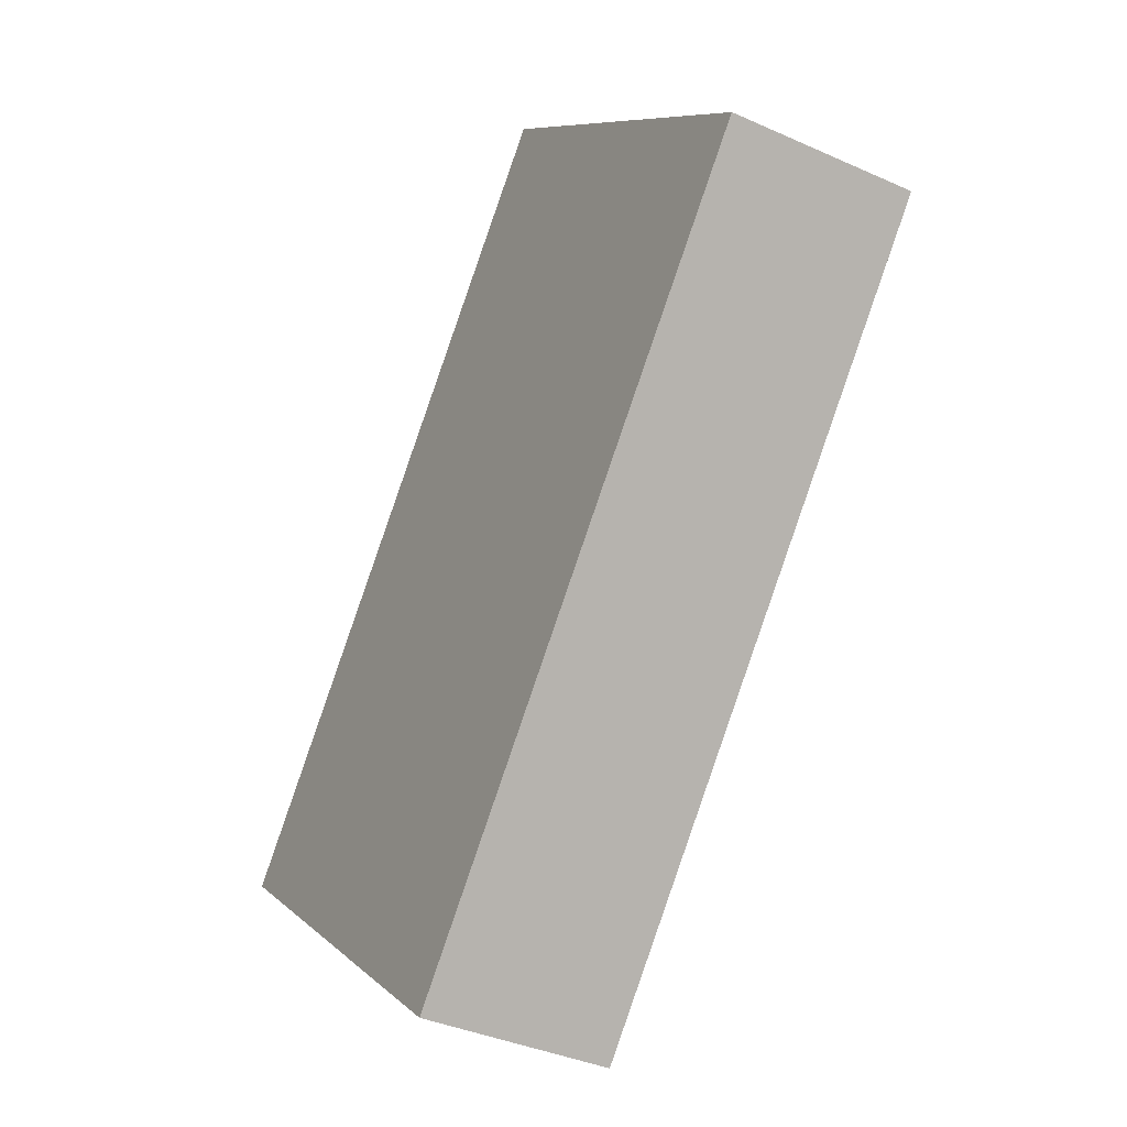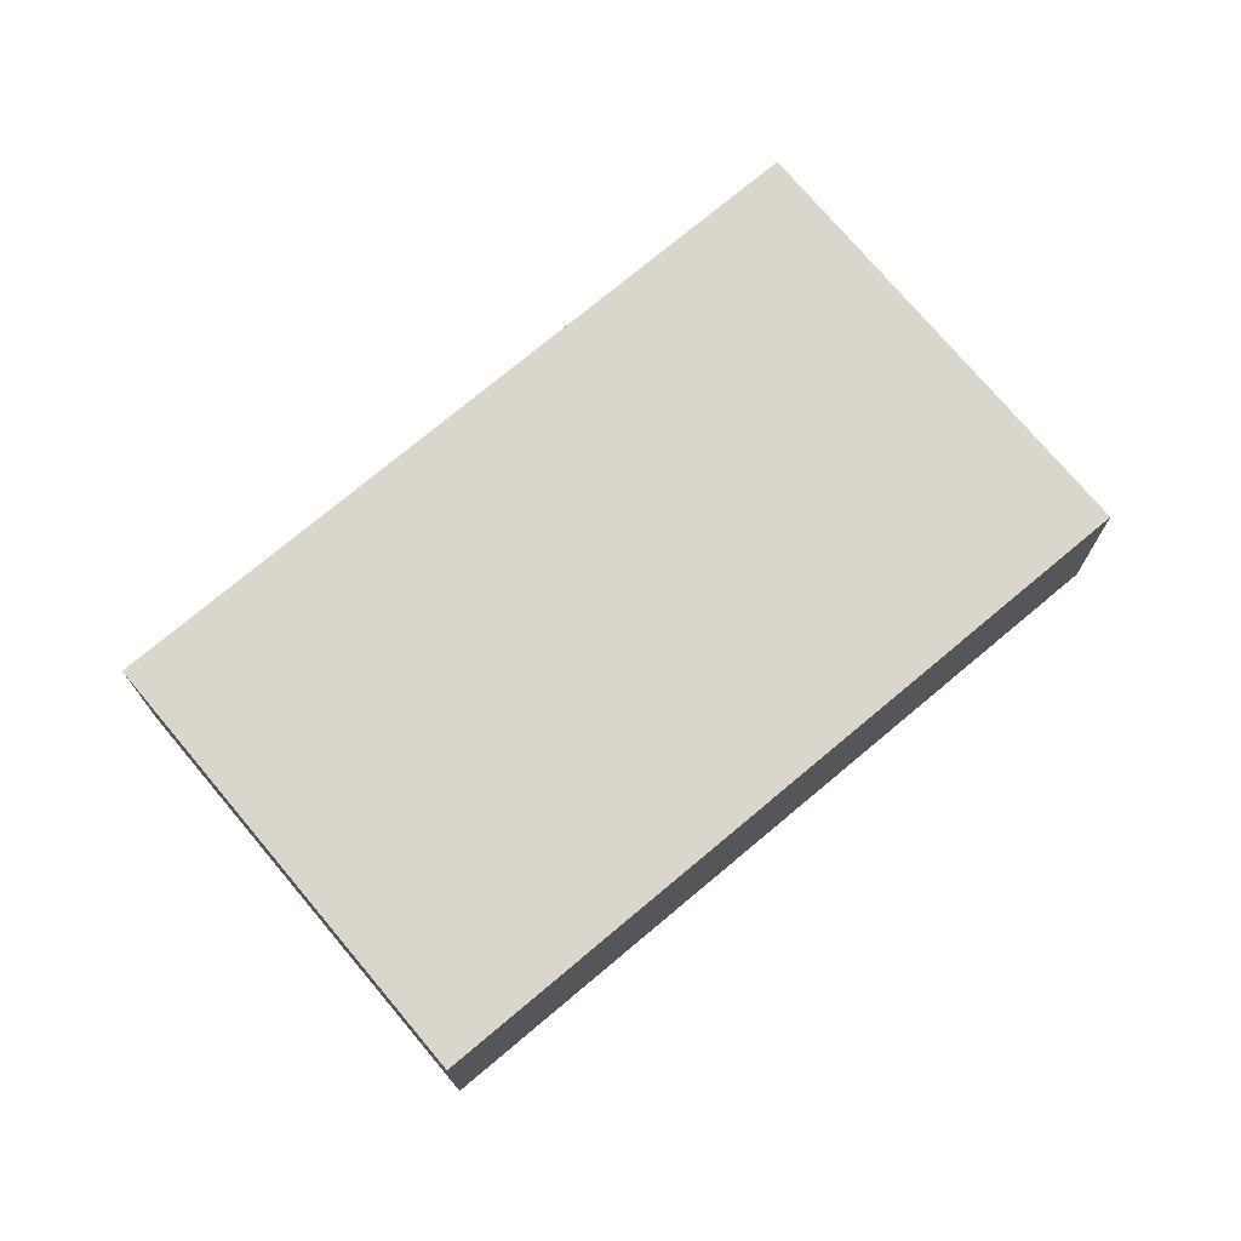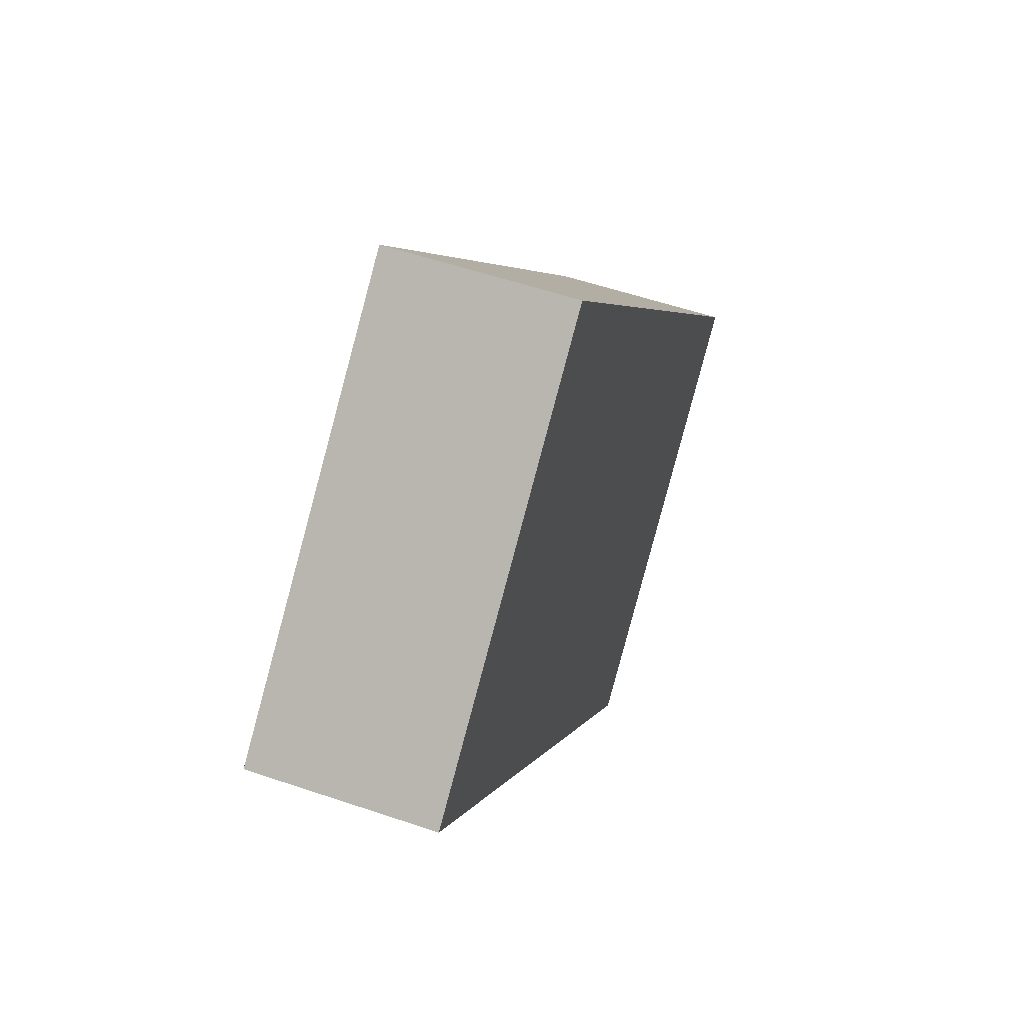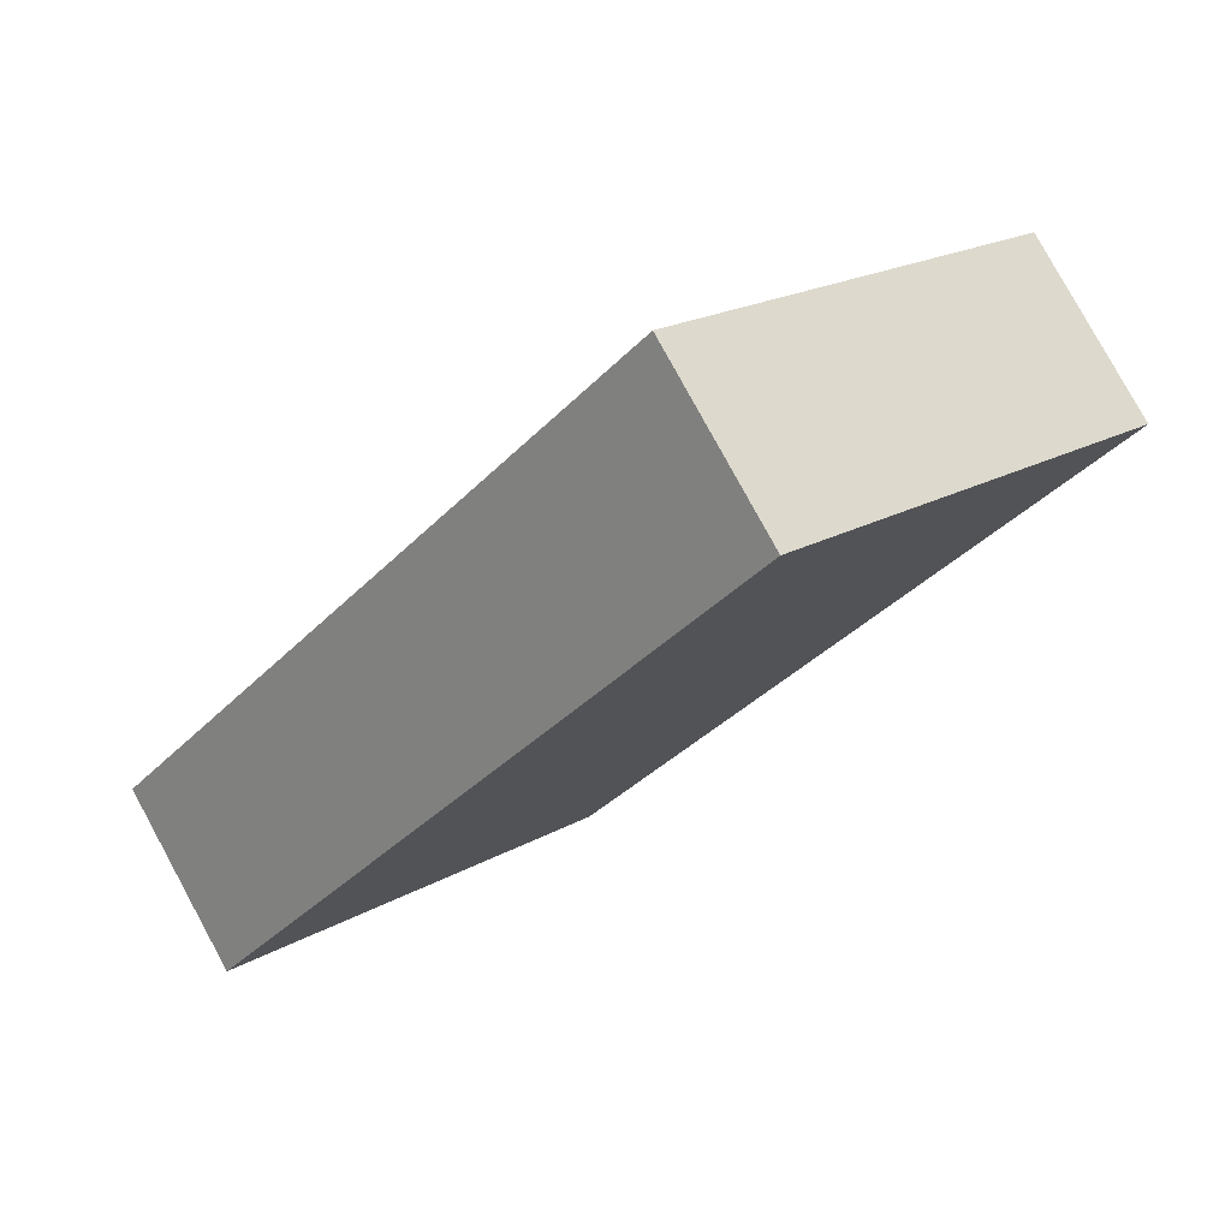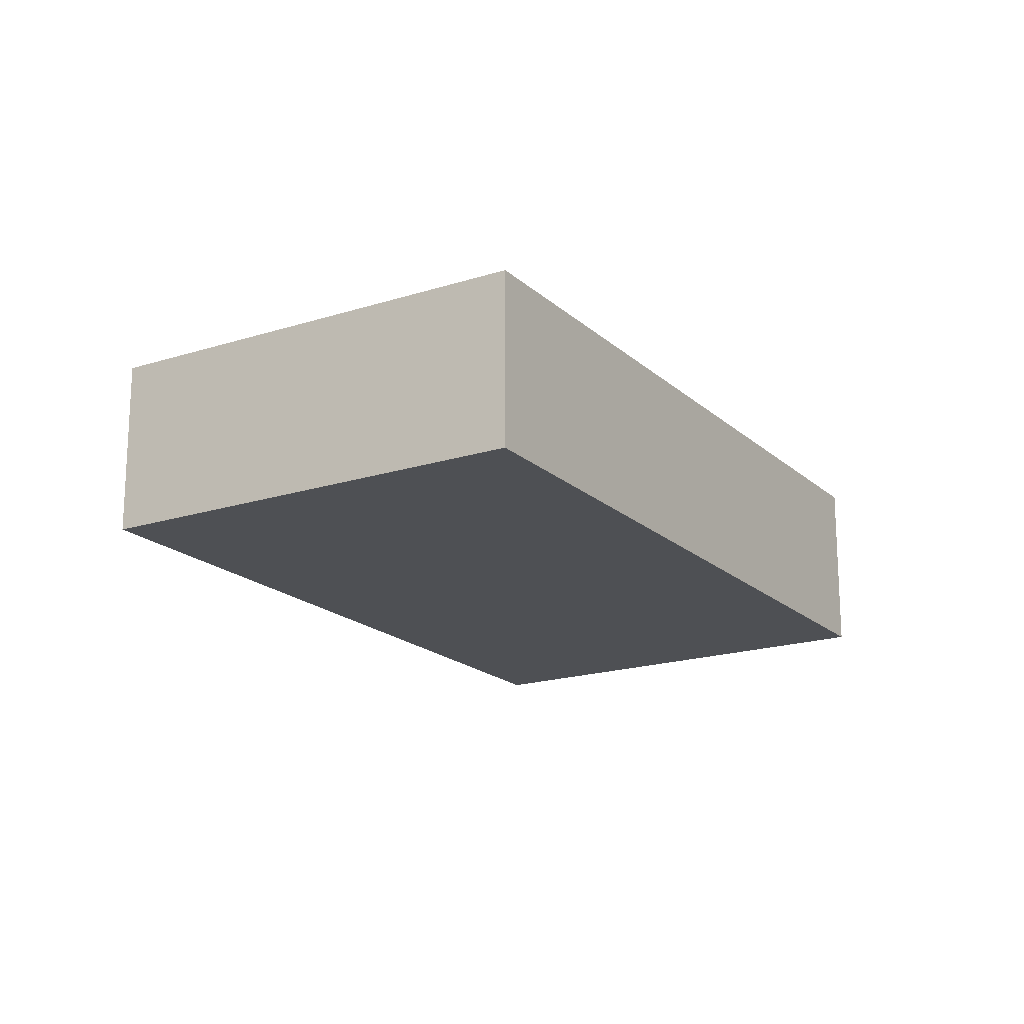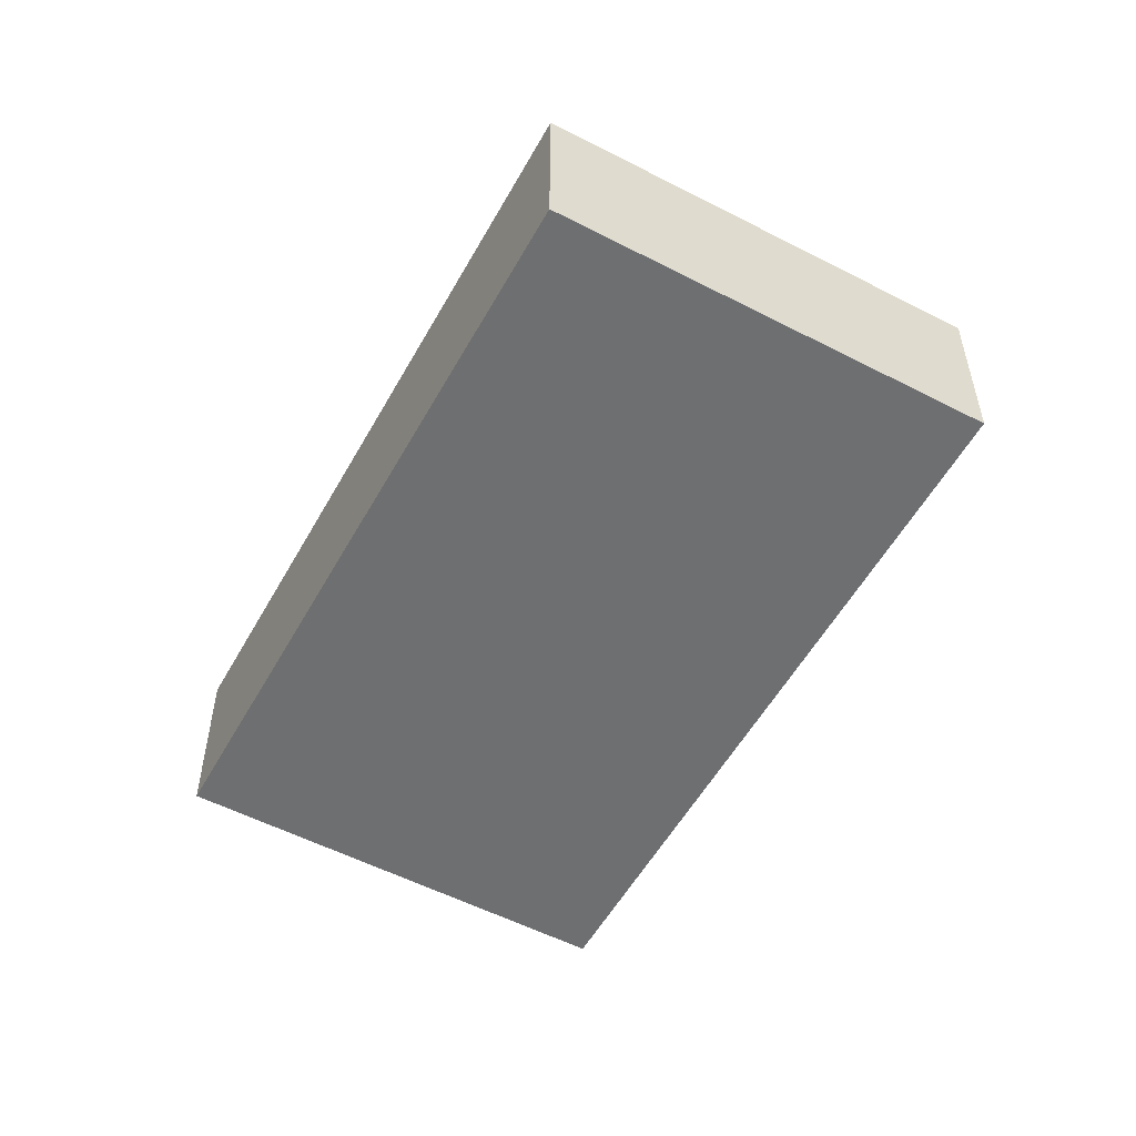
<metadata>
{"format":"obj","ext":"obj","renderer":"f3d","projection":"perspective","resolution":1024,"background":"white","views":[{"elev":-37.4,"azim":-120.0,"up":"+Z"},{"elev":74.1,"azim":-170.7,"up":"+Y"},{"elev":54.6,"azim":-70.1,"up":"+Z"},{"elev":79.5,"azim":151.4,"up":"+Z"},{"elev":-18.6,"azim":170.9,"up":"+Y"},{"elev":-54.6,"azim":-69.4,"up":"+Y"}]}
</metadata>
<code>
v  4.348 1.538 -5.056
v  3.011 1.538 2.59
v  7.359 1.538 -2.467
v  0 1.538 9.418e-17
v  7.359 1.511e-16 -2.467
v  4.348 3.096e-16 -5.056
v  0 0 0
v  3.011 -1.586e-16 2.59
g defaultobject
f 1 2 3
f 2 1 4
f 5 1 3
f 1 5 6
f 6 4 1
f 4 6 7
f 7 2 4
f 2 7 8
f 8 3 2
f 3 8 5
f 5 7 6
f 7 5 8

</code>
